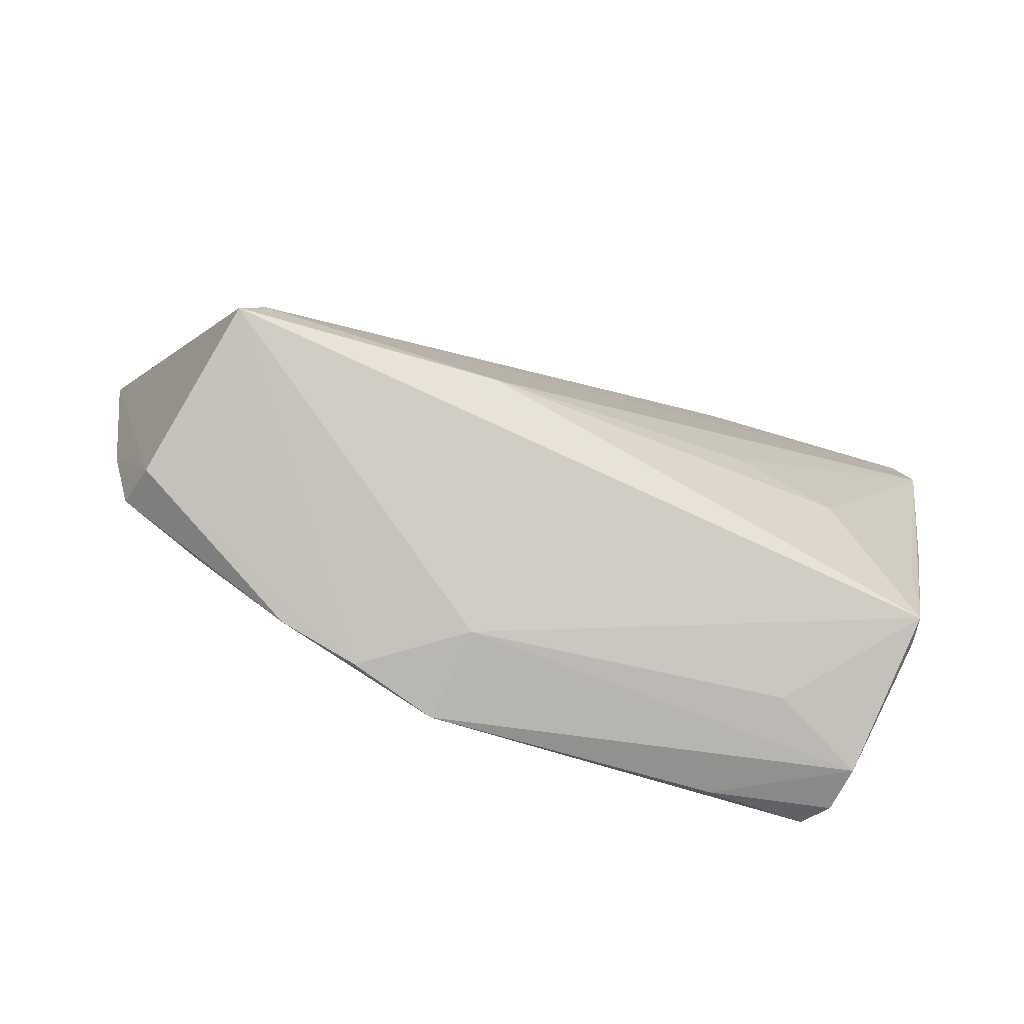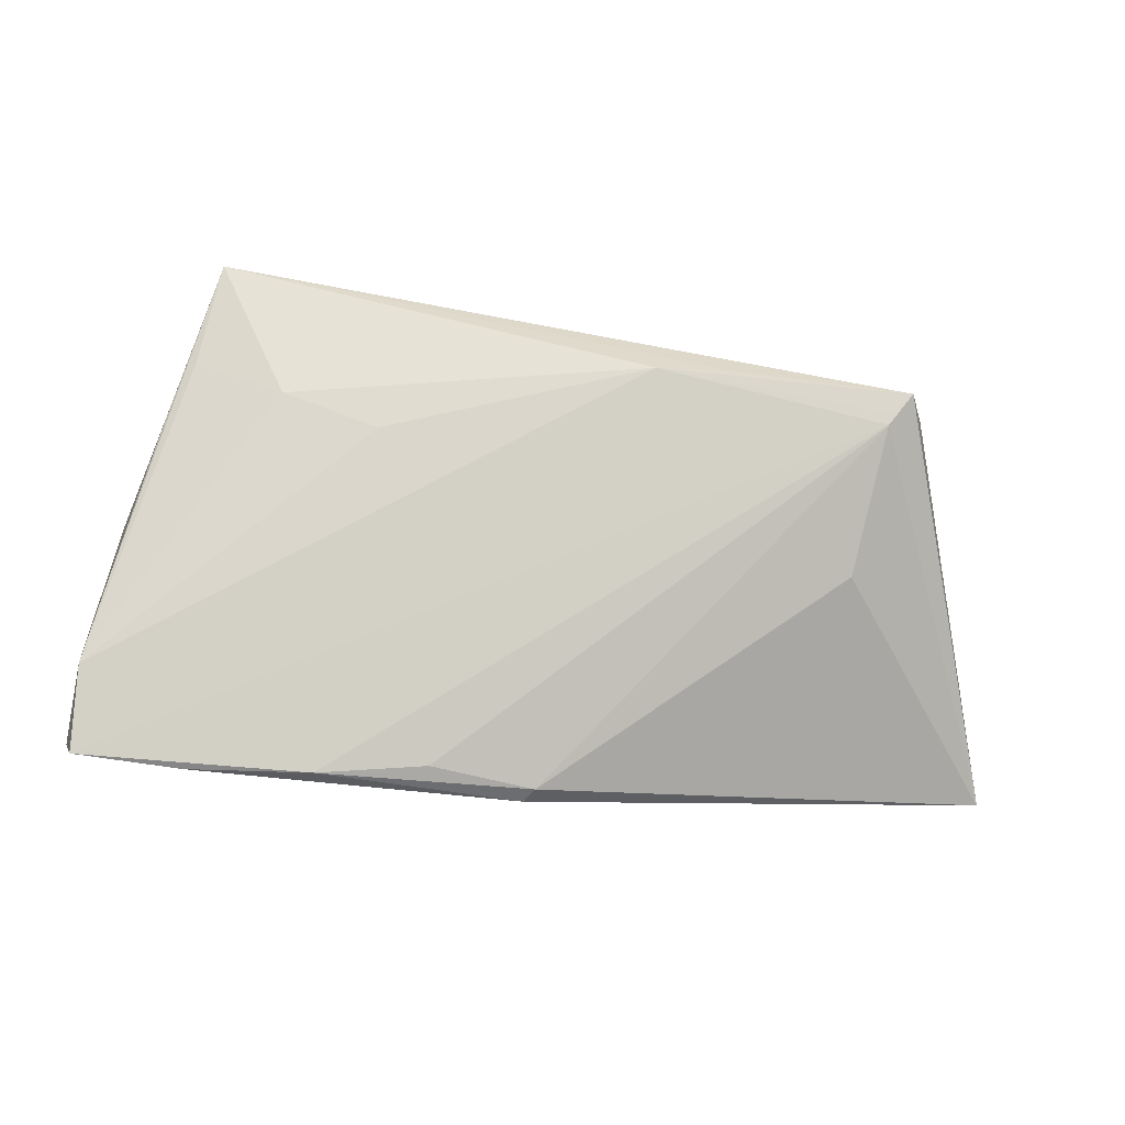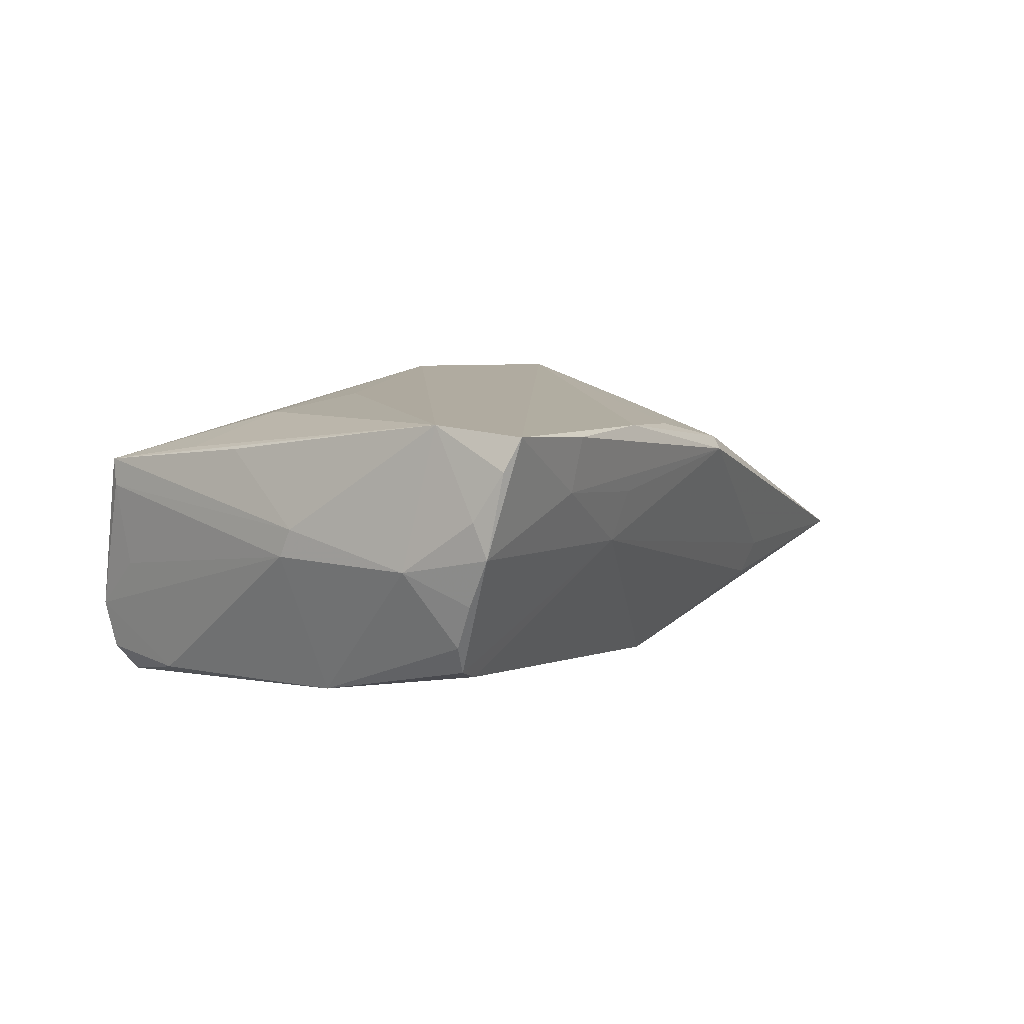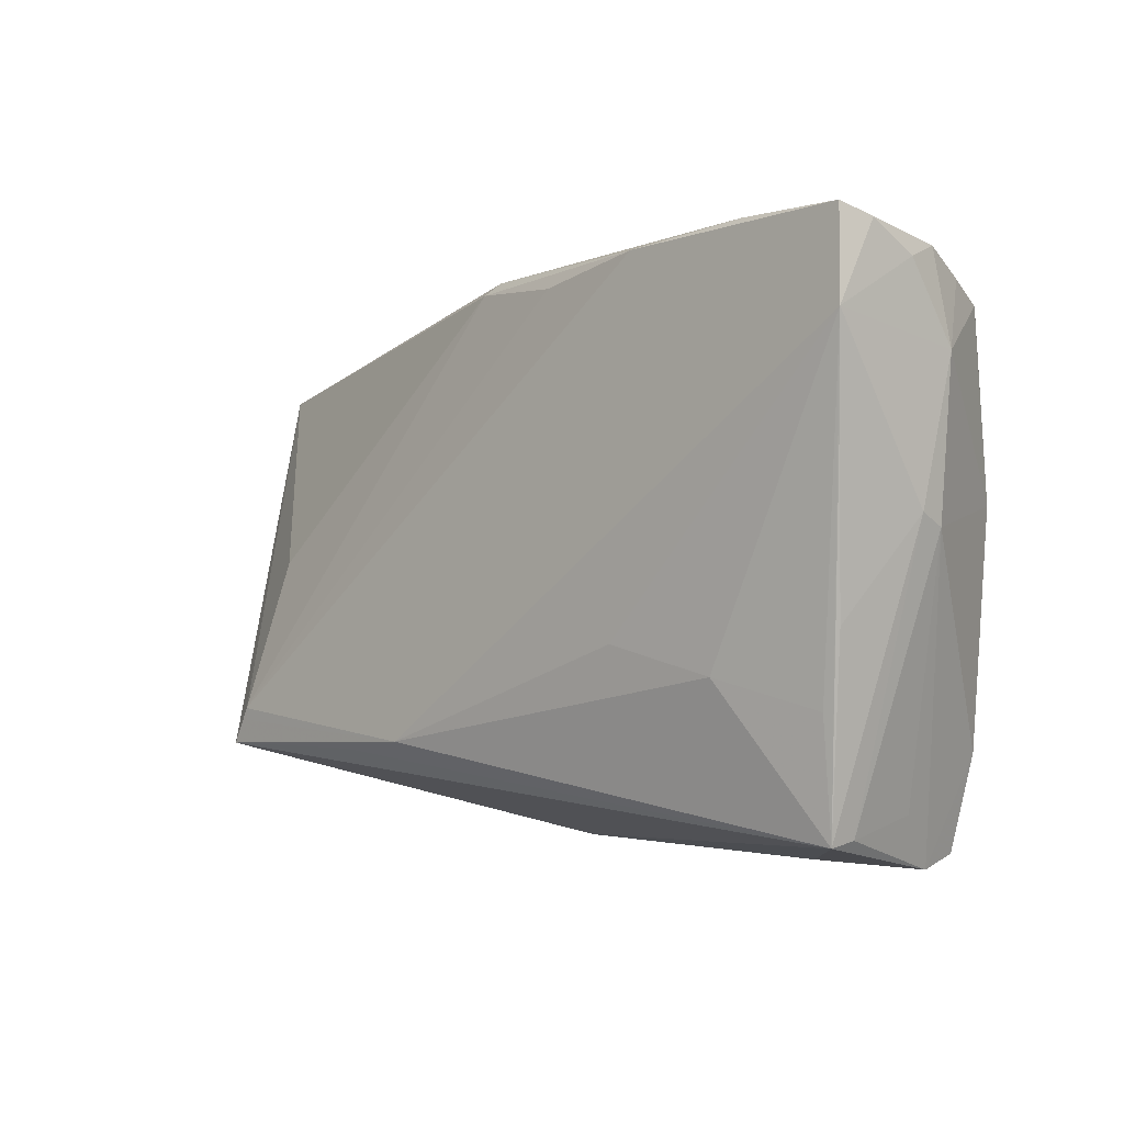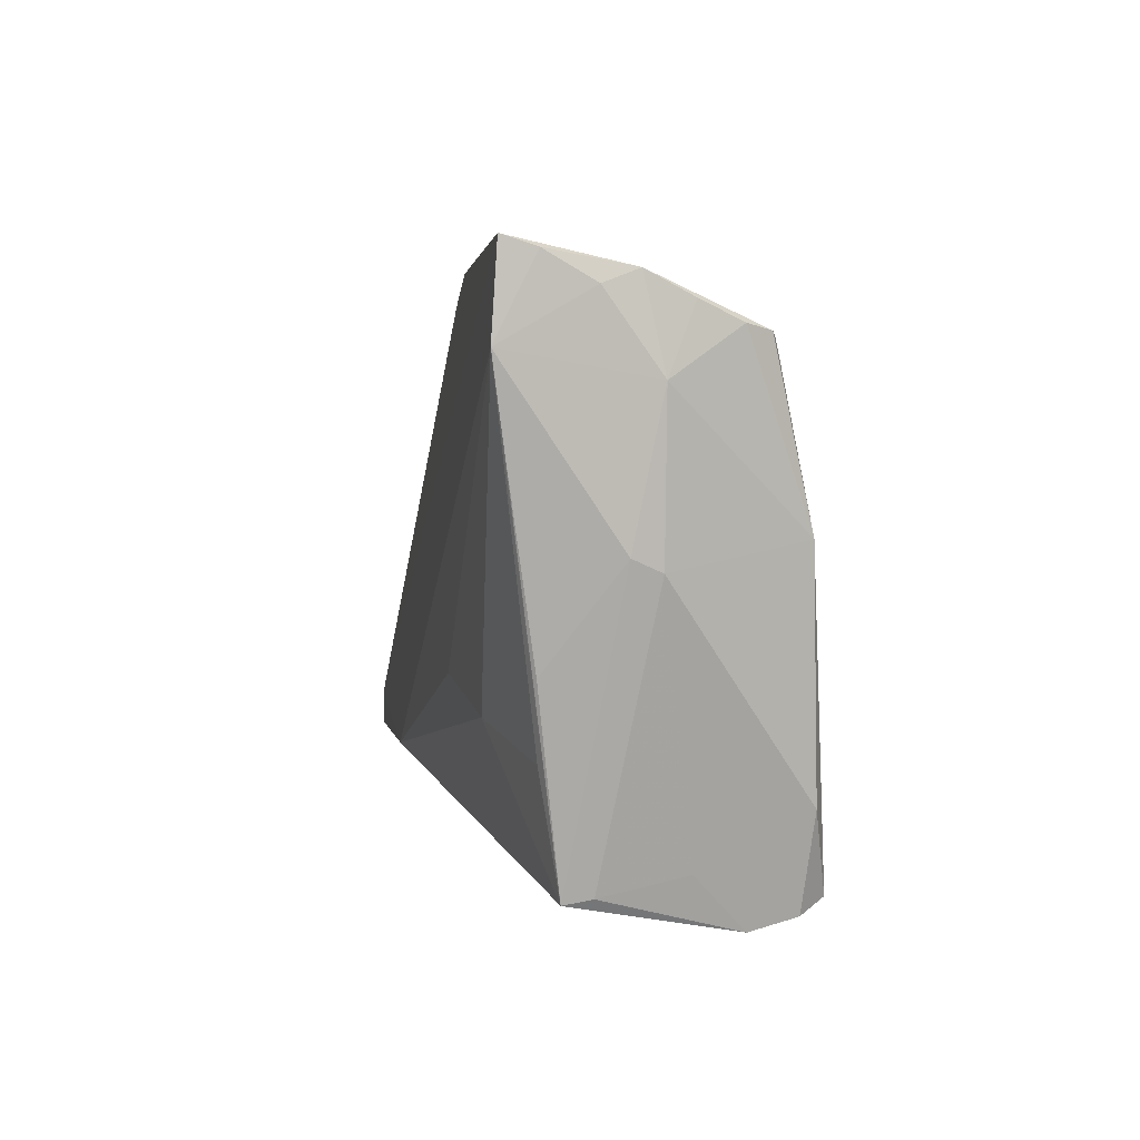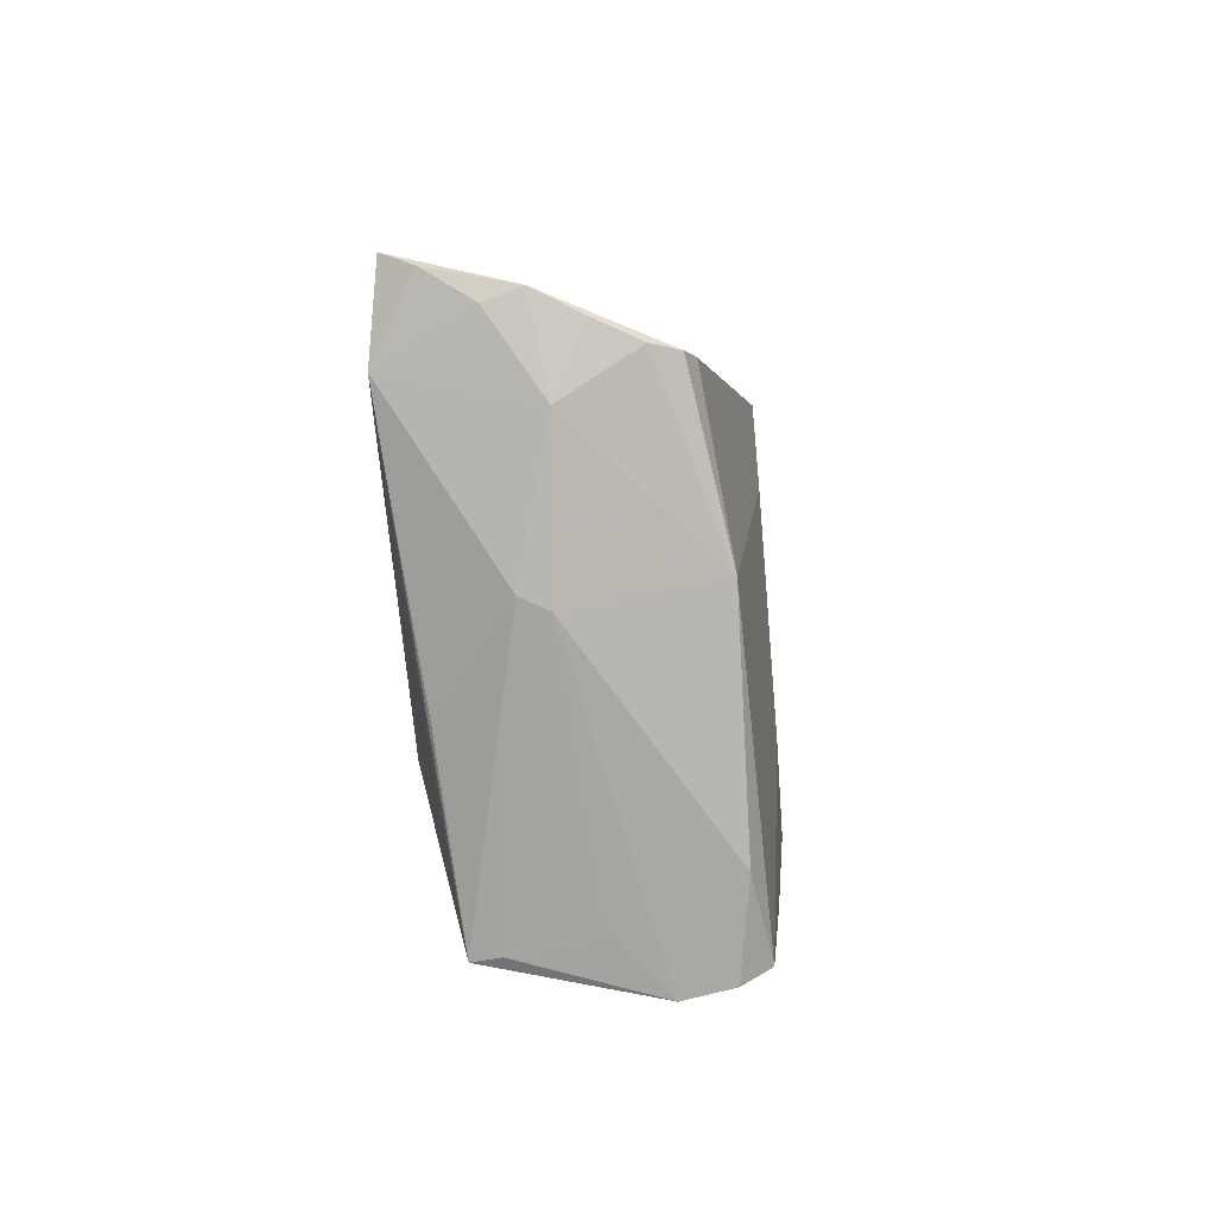
<metadata>
{"format":"obj","ext":"obj","renderer":"f3d","projection":"perspective","resolution":1024,"background":"white","views":[{"elev":-77.1,"azim":-19.7,"up":"+Y"},{"elev":77.0,"azim":-172.7,"up":"+Z"},{"elev":8.9,"azim":121.5,"up":"+Z"},{"elev":-1.7,"azim":42.8,"up":"+Y"},{"elev":2.9,"azim":78.3,"up":"+Y"},{"elev":2.9,"azim":92.6,"up":"+Y"}]}
</metadata>
<code>
v 0.02909 -0.03248 -0.003372
v 0.04224 -0.02876 0.007517
v 0.05043 0.03348 0.004651
v -0.03473 -0.01572 -0.01716
v 0.04775 0.01552 0.01748
v 0.00769 0.01522 -0.017
v 0.04832 0.03667 0.01827
v -0.05845 0.006647 -0.01215
v 0.04865 0.02845 -0.006176
v -0.02565 -0.02116 0.01807
v -0.0537 -0.02192 -0.009753
v -0.02004 -0.01668 -0.01913
v -0.06458 0.02563 -0.007371
v -0.04537 -0.01819 0.01785
v 0.01759 -0.008166 0.01849
v 0.02511 -0.03215 -0.01768
v -0.04271 -0.02504 -0.01294
v 0.05123 0.02273 0.002366
v -0.01732 0.02552 -0.01336
v 0.0467 0.02783 -0.009445
v -0.03339 0.02781 -0.006229
v 0.03483 0.03667 0.01698
v -0.006064 0.03474 0.01126
v -0.04521 -0.01669 0.01794
v 0.04362 0.02738 -0.01064
v 0.005648 0.03237 0.01562
v 0.04986 0.03528 0.01449
v 0.0304 -0.01161 0.01694
v -0.01026 -0.02525 -0.01975
v 0.02099 0.03308 0.002643
v 0.04023 -0.03326 -0.008912
v 0.04255 -0.01511 0.01337
v -0.06163 0.01941 -0.009245
v 0.002244 -0.02292 -0.01975
v -0.04306 0.001931 0.01276
v -0.007351 0.03322 0.01269
v 0.03518 0.03546 0.01044
v -0.02077 -0.03219 -0.01682
v 0.05074 0.03187 0.008804
v -0.03198 0.02645 -0.01036
v 0.03749 -0.03037 -0.01807
v 0.03977 -0.03191 -0.0147
v 0.04517 -0.006236 0.01393
v -0.04793 -0.02125 0.0175
v 0.04897 0.02582 0.01908
v 0.04969 0.03073 -0.001001
v -0.05864 -0.00197 -0.01019
v 0.01923 0.03511 0.01682
v 0.04981 0.005664 0.005621
v -0.01567 -0.01993 0.01949
v 0.04223 -0.02668 -0.002643
v -0.008907 -0.03235 -0.008226
v -0.01005 -0.03312 -0.01975
v -0.002412 0.02448 -0.0164
v 0.04216 -0.02049 -0.0157
v 0.04174 -0.0294 0.01085
v 0.04978 0.004154 0.002245
v 0.01632 -0.01075 -0.01877
v -0.0522 -0.02466 -0.004441
v 0.04502 0.007213 -0.01436
v 0.01995 0.03471 0.008703
v -0.03061 -0.03023 -0.01534
f 45 7 50
f 13 59 44
f 53 4 12
f 12 8 54
f 4 8 12
f 11 8 4
f 13 36 23
f 3 20 30
f 30 23 61
f 7 3 37
f 61 23 37
f 37 30 61
f 3 30 37
f 27 3 7
f 7 45 27
f 50 56 28
f 35 36 13
f 10 56 50
f 50 44 10
f 10 44 56
f 48 23 36
f 1 31 56
f 53 31 52
f 31 1 52
f 56 44 52
f 52 1 56
f 18 45 49
f 49 57 18
f 56 31 2
f 2 49 56
f 57 49 2
f 9 20 3
f 34 41 53
f 34 12 54
f 53 41 16
f 16 41 42
f 16 31 53
f 42 31 16
f 20 9 60
f 18 57 60
f 60 9 18
f 13 54 33
f 33 8 13
f 54 8 33
f 17 11 4
f 47 59 13
f 47 11 59
f 13 8 47
f 8 11 47
f 21 40 13
f 13 23 21
f 21 30 40
f 23 30 21
f 19 30 54
f 40 30 19
f 19 54 13
f 13 40 19
f 18 3 39
f 3 27 39
f 39 45 18
f 39 27 45
f 15 45 50
f 50 28 15
f 15 28 45
f 56 45 32
f 32 28 56
f 45 28 32
f 36 35 24
f 13 44 24
f 24 35 13
f 50 7 24
f 7 48 24
f 22 48 7
f 23 48 22
f 7 37 22
f 22 37 23
f 38 44 59
f 38 52 44
f 53 52 38
f 56 49 43
f 51 31 57
f 57 2 51
f 51 2 31
f 46 3 18
f 18 9 46
f 46 9 3
f 53 12 29
f 29 34 53
f 12 34 29
f 25 60 54
f 20 60 25
f 54 30 25
f 25 30 20
f 58 60 41
f 41 34 58
f 42 41 55
f 41 60 55
f 55 60 57
f 55 31 42
f 57 31 55
f 26 48 36
f 36 24 26
f 26 24 48
f 14 44 50
f 50 24 14
f 14 24 44
f 62 38 59
f 59 11 62
f 11 17 62
f 53 38 62
f 62 4 53
f 62 17 4
f 5 49 45
f 5 43 49
f 5 45 56
f 56 43 5
f 6 34 54
f 6 58 34
f 54 60 6
f 60 58 6

</code>
